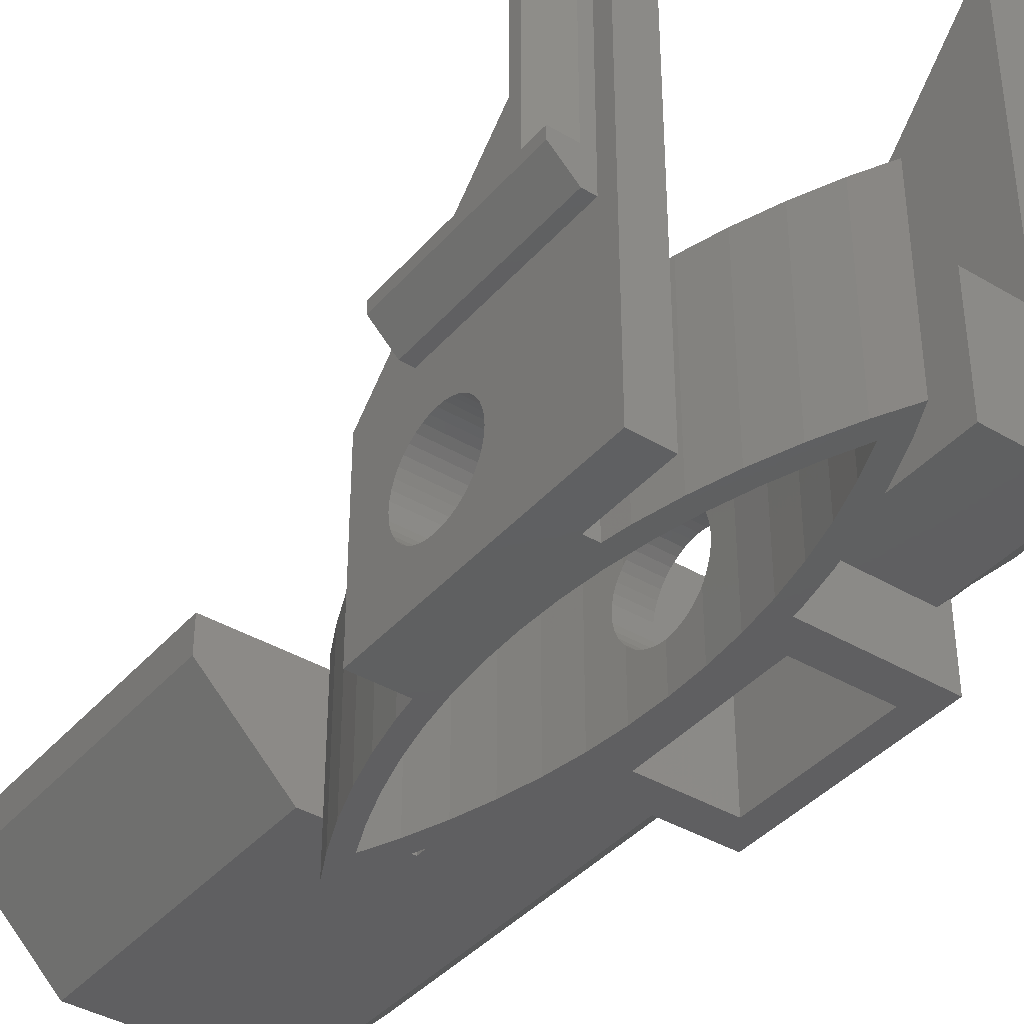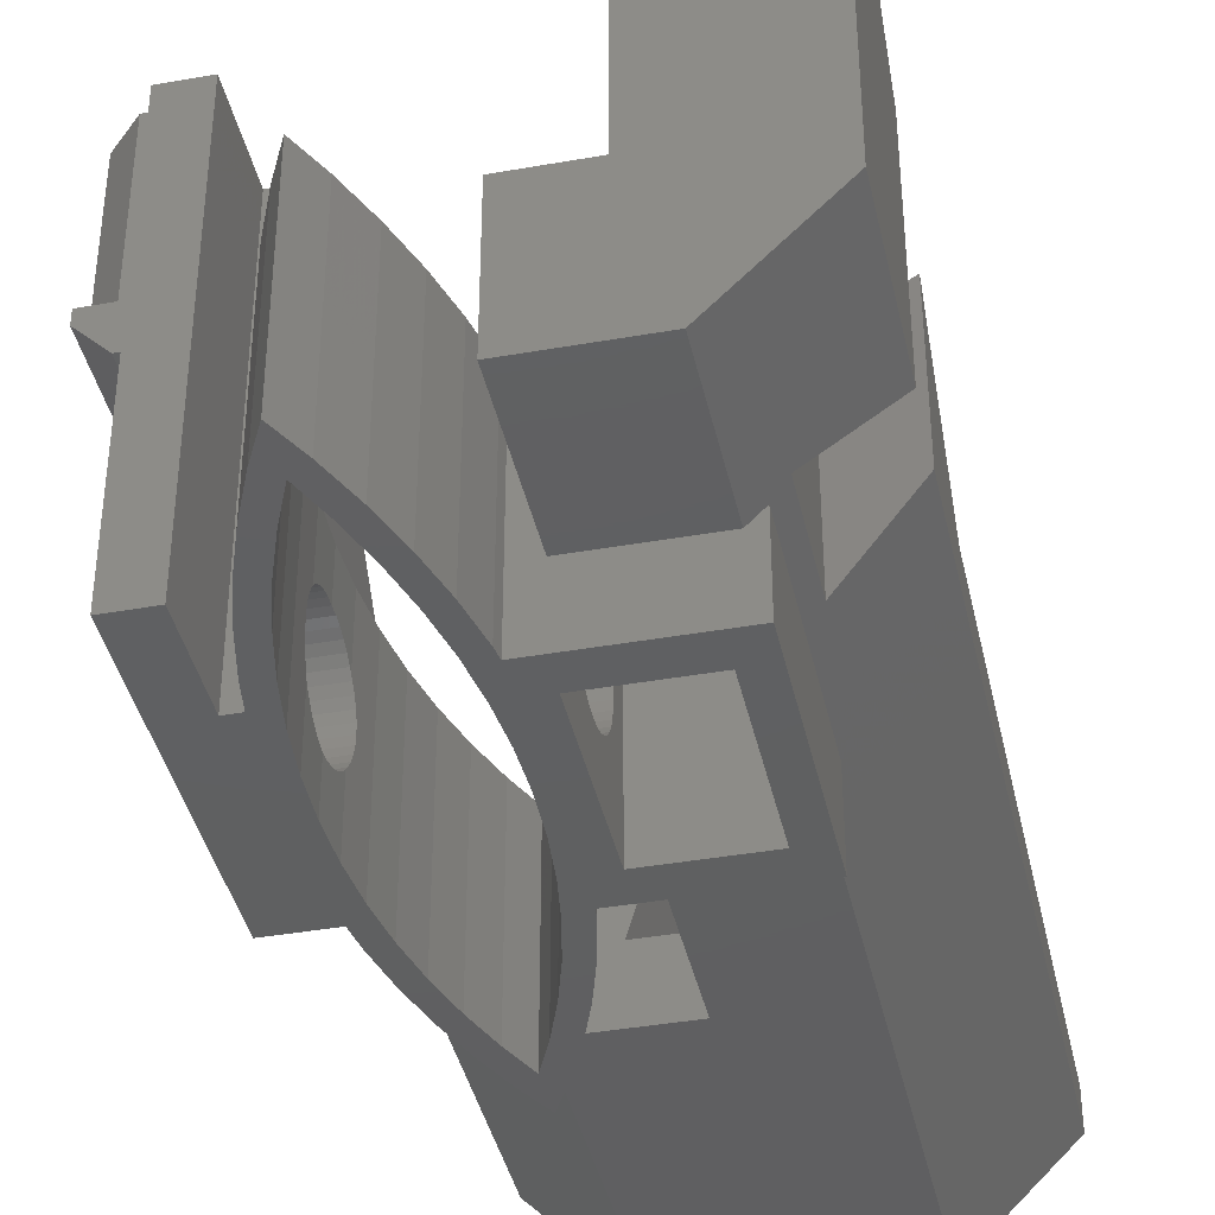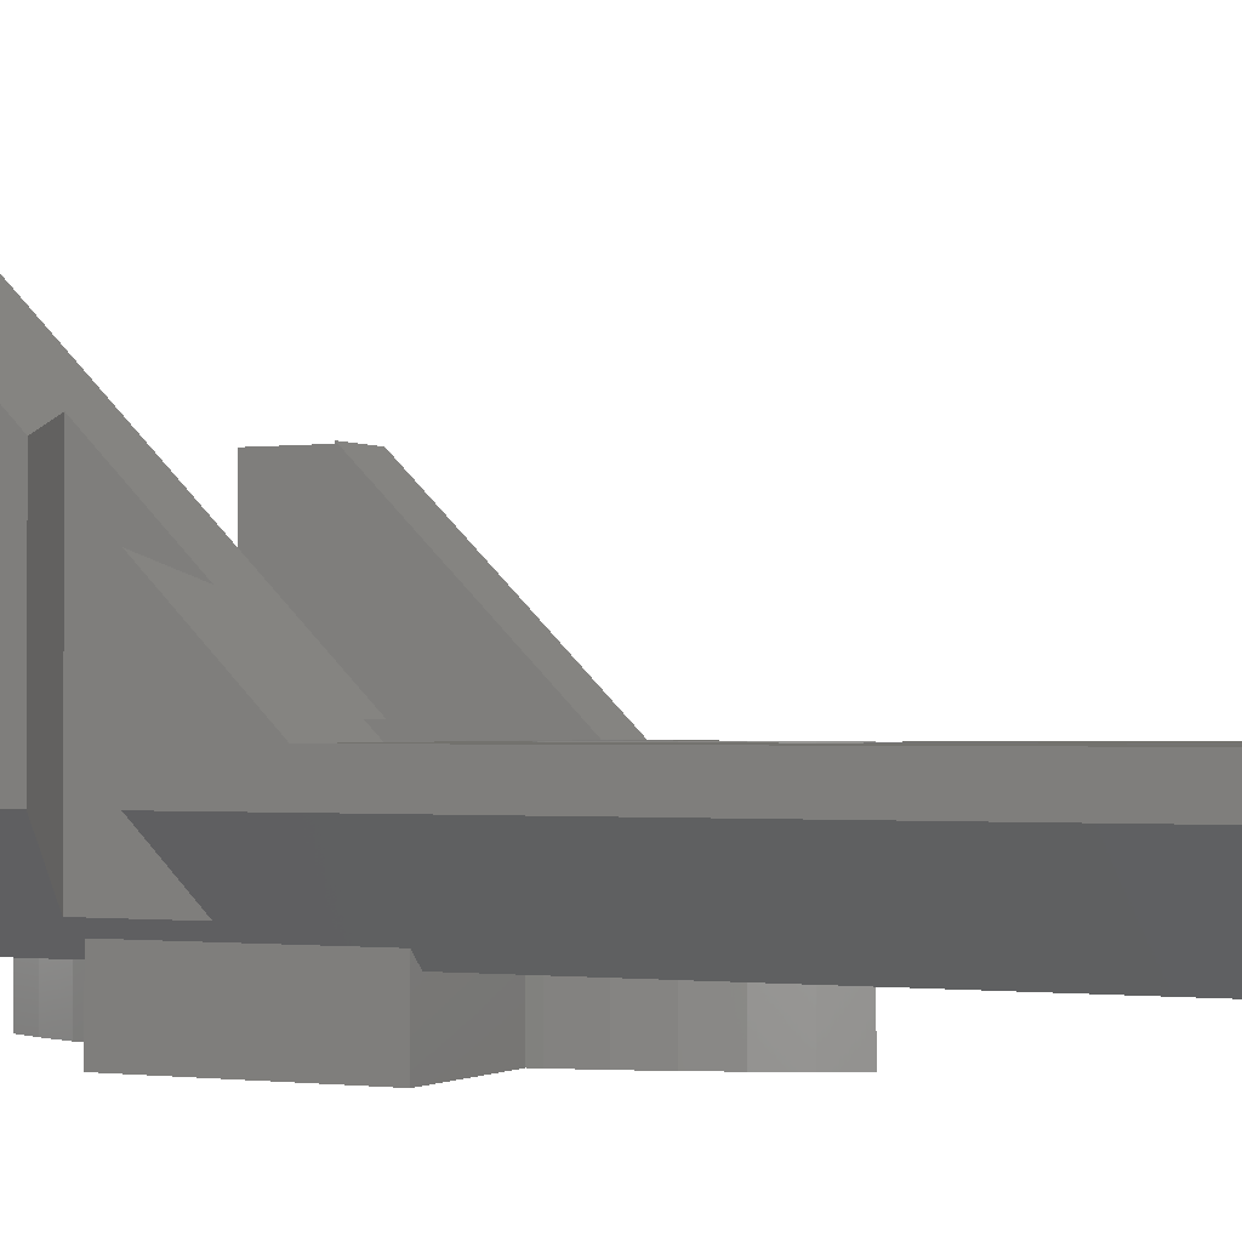
<metadata>
{"format":"stl","ext":"stl","renderer":"f3d","projection":"perspective","resolution":1024,"background":"white","views":[{"elev":-39.5,"azim":143.6,"up":"+Z"},{"elev":-40.0,"azim":-167.7,"up":"+Z"},{"elev":-1.4,"azim":-63.6,"up":"+Z"}]}
</metadata>
<code>
# stl→obj: 367 verts, 746 faces
v 1.241 -21.29 15
v 2.489 -18.41 0
v 2.489 -18.41 15
v 1.241 -21.29 0
v 2.489 18.41 15
v 1.241 21.29 0
v 1.241 21.29 15
v 2.489 18.41 0
v 0 23.73 0
v 0 23.73 15
v 5.114 9.369 15
v 4.429 12.43 0
v 4.429 12.43 15
v 5.114 9.369 0
v 5.41 7.5 15
v 5.41 7.5 0
v 3.553 15.45 15
v 3.553 15.45 0
v 3.553 -15.45 0
v 3.553 -15.45 15
v 4.429 -12.43 15
v 5.114 -9.369 0
v 5.114 -9.369 15
v 4.429 -12.43 0
v 0 -23.73 15
v 0 -23.73 0
v -4.118 6.079 0
v -7 6 0
v -5.252 8.5 0
v -14 6 0
v -16 8.5 0
v -16 -8.5 0
v 9.5 -7.5 0
v 6.5 7.5 0
v 9.5 14.5 0
v 4.404 -3.045 0
v 5.41 -7.5 0
v 4.5 0 0
v 3.641 -9.088 0
v 4.404 3.045 0
v 4.118 6.079 0
v 4.118 -6.079 0
v 2.976 -12.06 0
v 2.126 -14.99 0
v 0 -20.38 0
v 1.094 -17.85 0
v -1.241 -21.29 0
v -2.489 -18.41 0
v -1.094 -17.85 0
v -2.126 -14.99 0
v -3.553 -15.45 0
v -2.976 -12.06 0
v -4.429 -12.43 0
v -3.641 -9.088 0
v -5.114 -9.369 0
v -5.252 -8.5 0
v -4.118 -6.079 0
v -7 -6 0
v 6.5 14.5 0
v 3.641 9.088 0
v 2.976 12.06 0
v 2.126 14.99 0
v 1.094 17.85 0
v 0 20.38 0
v -1.241 21.29 0
v -2.489 18.41 0
v -1.094 17.85 0
v -2.126 14.99 0
v -3.553 15.45 0
v -2.976 12.06 0
v -4.429 12.43 0
v -3.641 9.088 0
v -4.404 3.045 0
v -4.5 0 0
v -4.404 -3.045 0
v -5.114 9.369 0
v -14 -6 0
v 4.5 7.5 15
v 3.641 9.088 15
v 4.404 3.045 15
v 4.5 0 15
v 4.118 6.079 15
v 2.976 12.06 15
v 2.126 14.99 15
v 0 20.38 15
v 1.094 17.85 15
v -1.241 21.29 15
v -2.489 18.41 15
v -1.094 17.85 15
v -2.126 14.99 15
v -3.553 15.45 15
v -2.976 12.06 15
v -4.429 12.43 15
v -3.641 9.088 15
v -5.114 9.369 15
v -5.252 8.5 15
v -4.118 6.079 15
v -7 6 15
v 4.404 -3.045 15
v 4.5 -7.5 15
v 4.118 -6.079 15
v 3.641 -9.088 15
v 2.976 -12.06 15
v 2.126 -14.99 15
v 1.094 -17.85 15
v 0 -20.38 15
v -1.241 -21.29 15
v -2.489 -18.41 15
v -1.094 -17.85 15
v -2.126 -14.99 15
v -3.553 -15.45 15
v -2.976 -12.06 15
v -4.429 -12.43 15
v -3.641 -9.088 15
v -5.252 -8.5 15
v -4.118 -6.079 15
v -7 -6 15
v -4.404 -3.045 15
v -4.5 0 15
v -4.404 3.045 15
v -5.114 -9.369 15
v -7 8.5 15
v -7 -8.5 15
v -9.5 -10 15
v -7 -10 15
v -14 -6 15
v -16 -6 15
v -22 -6 15
v -22 -50 15
v -9.5 -50 15
v 5.41 -7.5 15
v -12 20 15
v -7 20 15
v -12 6 15
v 4.411 2.828 4.672
v 4.404 3.045 4.926
v 4.426 2.351 4.264
v 4.443 1.816 3.936
v 4.461 1.236 3.696
v 4.48 0.6257 3.549
v 4.5 0 3.5
v 4.411 2.828 10.33
v 4.404 3.045 10.07
v 4.426 2.351 10.74
v 4.443 1.816 11.06
v 4.461 1.236 11.3
v 4.48 0.6257 11.45
v 4.5 0 11.5
v 4.314 4 7.5
v 4.319 3.951 6.874
v 4.333 3.804 6.264
v 4.355 3.564 5.684
v 4.386 3.236 5.149
v 4.319 3.951 8.126
v 4.333 3.804 8.736
v 4.355 3.564 9.316
v 4.386 3.236 9.851
v 4.48 -0.6257 3.549
v 4.461 -1.236 3.696
v 4.443 -1.816 3.936
v 4.426 -2.351 4.264
v 4.411 -2.828 4.672
v 4.404 -3.045 4.926
v 4.48 -0.6257 11.45
v 4.461 -1.236 11.3
v 4.443 -1.816 11.06
v 4.426 -2.351 10.74
v 4.411 -2.828 10.33
v 4.404 -3.045 10.07
v 4.386 -3.236 5.149
v 4.355 -3.564 5.684
v 4.333 -3.804 6.264
v 4.319 -3.951 6.874
v 4.314 -4 7.5
v 4.386 -3.236 9.851
v 4.355 -3.564 9.316
v 4.333 -3.804 8.736
v 4.319 -3.951 8.126
v -4.411 2.828 4.672
v -4.404 3.045 4.926
v -4.426 2.351 4.264
v -4.443 1.816 3.936
v -4.461 1.236 3.696
v -4.48 0.6257 3.549
v -4.5 0 3.5
v -4.411 2.828 10.33
v -4.404 3.045 10.07
v -4.426 2.351 10.74
v -4.443 1.816 11.06
v -4.461 1.236 11.3
v -4.48 0.6257 11.45
v -4.5 0 11.5
v -4.314 4 7.5
v -4.319 3.951 8.126
v -4.333 3.804 8.736
v -4.355 3.564 9.316
v -4.386 3.236 9.851
v -4.319 3.951 6.874
v -4.333 3.804 6.264
v -4.355 3.564 5.684
v -4.386 3.236 5.149
v -4.48 -0.6257 3.549
v -4.461 -1.236 3.696
v -4.443 -1.816 3.936
v -4.426 -2.351 4.264
v -4.411 -2.828 4.672
v -4.404 -3.045 4.926
v -4.48 -0.6257 11.45
v -4.461 -1.236 11.3
v -4.443 -1.816 11.06
v -4.426 -2.351 10.74
v -4.411 -2.828 10.33
v -4.404 -3.045 10.07
v -4.386 -3.236 9.851
v -4.355 -3.564 9.316
v -4.333 -3.804 8.736
v -4.319 -3.951 8.126
v -4.314 -4 7.5
v -4.386 -3.236 5.149
v -4.355 -3.564 5.684
v -4.333 -3.804 6.264
v -4.319 -3.951 6.874
v 9.5 -2 18.5
v 12.5 -2 17.5
v 12.5 -2 18.5
v 10.5 -2 15.5
v 9.5 -2 15.5
v 9.5 10 18.5
v 12.5 10 18.5
v 12.5 13 18.5
v 10.5 13 18.5
v 12.5 11 18.5
v 10.5 13 15.5
v 12.5 13 17.5
v 9.5 7.5 30
v 9.5 10 30
v 9.5 -7.5 15
v 9.5 -2.351 10.74
v 9.5 -2.828 10.33
v 9.5 -3.236 9.851
v 9.5 -3.564 9.316
v 9.5 -3.804 8.736
v 9.5 -3.951 8.126
v 9.5 -4 7.5
v 9.5 13 15.5
v 9.5 3.951 8.126
v 9.5 4 7.5
v 9.5 3.804 8.736
v 9.5 3.564 9.316
v 9.5 3.236 9.851
v 9.5 2.828 10.33
v 9.5 2.351 10.74
v 9.5 1.816 11.06
v 9.5 1.236 11.3
v 9.5 0.6257 11.45
v 9.5 0 11.5
v 9.5 -0.6257 11.45
v 9.5 -1.236 11.3
v 9.5 -1.816 11.06
v 9.5 13 18.5
v 9.5 14.5 30
v 9.5 13 30
v 9.5 3.951 6.874
v 9.5 3.804 6.264
v 9.5 3.564 5.684
v 9.5 3.236 5.149
v 9.5 2.828 4.672
v 9.5 2.351 4.264
v 9.5 1.816 3.936
v 9.5 1.236 3.696
v 9.5 0.6257 3.549
v 9.5 0 3.5
v 9.5 -0.6257 3.549
v 9.5 -3.951 6.874
v 9.5 -3.804 6.264
v 9.5 -1.236 3.696
v 9.5 -1.816 3.936
v 9.5 -2.351 4.264
v 9.5 -2.828 4.672
v 9.5 -3.236 5.149
v 9.5 -3.564 5.684
v 12.5 11 30
v 12.5 10 30
v 10.5 13 30
v 6.5 14.5 30
v 6.5 7.5 30
v -11 -50 10
v -22 -50 12.07
v -14.93 -50 5
v -3 -50 10
v 8 -50 15
v -4.5 -50 15
v 8 -50 12.07
v 0.9289 -50 5
v -4.5 -25 15
v 8 -25 15
v -7 20 5
v -14.93 20 5
v -22 20 12.07
v -22 20 41
v -12 20 41
v -7 -25 5
v 0.9289 -25 5
v -14.93 -8.5 5
v -7 -8.5 5
v -14.93 8.5 5
v -7 8.5 5
v 8 -25 12.07
v -22 2.5 12.07
v -22 2.5 23.5
v -22 7.5 28.5
v -22 7.5 12.07
v -12 6 16
v -12 -5 16
v -17 9 30
v -17 9 7.071
v -17 1 22
v -17 1 7.071
v -11 -10 10
v -3 -25 10
v -7 -10 10
v -7 -25 10
v -14 -5 16
v -16 -8.5 6.071
v -16 8.5 6.071
v 4.5 7.5 30
v -7 3.564 5.684
v -7 3.236 5.149
v -7 -1.236 3.696
v -7 -0.6257 3.549
v -7 -3.804 8.736
v -7 -3.564 9.316
v -7 3.804 8.736
v -7 3.564 9.316
v -7 2.351 10.74
v -7 1.816 11.06
v -7 -1.816 11.06
v -7 -1.236 11.3
v -7 -3.236 9.851
v -7 1.236 3.696
v -7 0.6257 3.549
v -7 2.828 4.672
v -7 2.351 4.264
v -7 3.951 6.874
v -7 3.804 6.264
v -7 4 7.5
v -7 1.236 11.3
v -7 0.6257 11.45
v -7 2.828 10.33
v -7 3.236 9.851
v -7 3.951 8.126
v -7 0 3.5
v -7 -3.804 6.264
v -7 -3.564 5.684
v -7 -3.236 5.149
v -7 -2.351 4.264
v -7 -1.816 3.936
v -7 -3.951 8.126
v -7 -2.828 10.33
v -7 -0.6257 11.45
v -7 -2.351 10.74
v -7 1.816 3.936
v -7 0 11.5
v -7 -4 7.5
v -7 -3.951 6.874
v -14 6 16
v -7 -2.828 4.672
f 1 2 3
f 2 1 4
f 5 6 7
f 6 5 8
f 7 9 10
f 9 7 6
f 11 12 13
f 12 11 14
f 15 14 11
f 14 15 16
f 17 8 5
f 8 17 18
f 13 18 17
f 18 13 12
f 3 19 20
f 19 3 2
f 21 22 23
f 22 21 24
f 25 4 1
f 4 25 26
f 27 28 29
f 30 29 28
f 30 31 29
f 31 30 32
f 33 34 35
f 36 33 37
f 33 38 34
f 39 37 22
f 40 34 38
f 41 34 40
f 39 22 24
f 33 36 38
f 37 42 36
f 37 39 42
f 43 24 19
f 24 43 39
f 44 19 2
f 19 44 43
f 45 2 4
f 2 46 44
f 47 4 26
f 2 45 46
f 4 47 45
f 48 45 47
f 45 48 49
f 49 48 50
f 51 50 48
f 50 51 52
f 53 52 51
f 52 53 54
f 55 54 53
f 56 54 55
f 54 56 57
f 58 57 56
f 35 34 59
f 34 41 16
f 60 16 41
f 16 60 14
f 14 60 12
f 61 12 60
f 12 61 18
f 62 18 61
f 18 62 8
f 63 8 62
f 64 8 63
f 8 64 6
f 65 6 64
f 66 64 67
f 6 65 9
f 66 67 68
f 64 66 65
f 69 68 70
f 68 69 66
f 71 70 72
f 29 72 27
f 28 27 73
f 70 71 69
f 28 74 58
f 57 58 75
f 75 58 74
f 72 29 76
f 72 76 71
f 74 28 73
f 56 77 58
f 77 32 30
f 32 77 56
f 11 78 15
f 79 11 13
f 11 79 78
f 78 80 81
f 78 82 80
f 78 79 82
f 83 13 17
f 13 83 79
f 84 17 5
f 17 84 83
f 85 5 7
f 5 86 84
f 87 7 10
f 5 85 86
f 7 87 85
f 88 85 87
f 85 88 89
f 89 88 90
f 91 90 88
f 90 91 92
f 93 92 91
f 92 93 94
f 95 94 93
f 96 94 95
f 94 96 97
f 98 97 96
f 99 100 81
f 101 100 99
f 102 100 101
f 100 102 21
f 103 21 102
f 21 103 20
f 104 20 103
f 20 104 3
f 105 3 104
f 106 3 105
f 3 106 1
f 107 1 106
f 108 106 109
f 1 107 25
f 108 109 110
f 106 108 107
f 111 110 112
f 110 111 108
f 113 112 114
f 115 114 116
f 117 116 118
f 112 113 111
f 117 118 119
f 97 98 120
f 120 98 119
f 114 115 121
f 114 121 113
f 98 96 122
f 117 119 98
f 116 117 115
f 117 123 115
f 124 123 117
f 123 124 125
f 126 124 117
f 127 124 126
f 128 124 127
f 124 128 129
f 124 129 130
f 100 23 131
f 23 100 21
f 132 122 133
f 134 122 132
f 122 134 98
f 20 24 21
f 24 20 19
f 23 37 131
f 37 23 22
f 46 104 44
f 104 46 105
f 41 79 60
f 79 41 82
f 60 83 61
f 83 60 79
f 61 84 62
f 84 61 83
f 40 135 136
f 40 137 135
f 40 138 137
f 40 139 138
f 38 139 40
f 139 38 140
f 140 38 141
f 142 80 143
f 144 80 142
f 145 80 144
f 146 80 145
f 81 146 147
f 81 147 148
f 146 81 80
f 41 149 82
f 41 150 149
f 41 151 150
f 41 152 151
f 41 153 152
f 136 41 40
f 41 136 153
f 154 82 149
f 155 82 154
f 156 82 155
f 157 82 156
f 143 82 157
f 82 143 80
f 63 85 64
f 85 63 86
f 62 86 63
f 86 62 84
f 38 158 141
f 38 159 158
f 36 159 38
f 159 36 160
f 160 36 161
f 161 36 162
f 162 36 163
f 164 81 148
f 165 81 164
f 99 165 166
f 99 166 167
f 99 167 168
f 99 168 169
f 165 99 81
f 39 101 42
f 101 39 102
f 42 163 36
f 163 42 170
f 170 42 171
f 171 42 172
f 173 42 174
f 172 42 173
f 101 169 175
f 101 175 176
f 101 176 177
f 101 177 178
f 101 174 42
f 174 101 178
f 169 101 99
f 43 102 39
f 102 43 103
f 44 103 43
f 103 44 104
f 45 105 46
f 105 45 106
f 47 108 48
f 108 47 107
f 66 87 65
f 87 66 88
f 65 10 9
f 10 65 87
f 76 93 71
f 93 76 95
f 29 95 76
f 95 29 96
f 69 88 66
f 88 69 91
f 71 91 69
f 91 71 93
f 48 111 51
f 111 48 108
f 53 121 55
f 121 53 113
f 26 107 47
f 107 26 25
f 51 113 53
f 113 51 111
f 55 115 56
f 115 55 121
f 109 50 110
f 50 109 49
f 97 72 94
f 72 97 27
f 94 70 92
f 70 94 72
f 92 68 90
f 68 92 70
f 179 73 180
f 181 73 179
f 182 73 181
f 183 73 182
f 74 183 184
f 74 184 185
f 183 74 73
f 120 186 187
f 120 188 186
f 120 189 188
f 120 190 189
f 119 190 120
f 190 119 191
f 191 119 192
f 97 193 27
f 97 194 193
f 97 195 194
f 97 196 195
f 97 197 196
f 187 97 120
f 97 187 197
f 198 27 193
f 199 27 198
f 200 27 199
f 201 27 200
f 180 27 201
f 27 180 73
f 89 64 85
f 64 89 67
f 90 67 89
f 67 90 68
f 202 74 185
f 203 74 202
f 75 203 204
f 75 204 205
f 75 205 206
f 75 206 207
f 203 75 74
f 119 208 192
f 119 209 208
f 118 209 119
f 209 118 210
f 210 118 211
f 211 118 212
f 212 118 213
f 114 57 116
f 57 114 54
f 116 213 118
f 213 116 214
f 214 116 215
f 215 116 216
f 217 116 218
f 216 116 217
f 57 207 219
f 57 219 220
f 57 220 221
f 57 221 222
f 57 218 116
f 218 57 222
f 207 57 75
f 112 54 114
f 54 112 52
f 110 52 112
f 52 110 50
f 106 49 109
f 49 106 45
f 223 224 225
f 226 223 227
f 223 226 224
f 228 225 229
f 225 228 223
f 230 231 232
f 224 233 234
f 233 224 226
f 235 228 236
f 235 223 228
f 237 227 223
f 227 237 238
f 238 237 239
f 239 237 240
f 240 237 241
f 241 237 242
f 243 237 244
f 242 237 243
f 237 223 235
f 245 246 247
f 245 248 246
f 245 249 248
f 245 250 249
f 245 251 250
f 245 252 251
f 245 253 252
f 227 253 245
f 253 227 254
f 254 227 255
f 255 227 256
f 256 227 257
f 257 227 258
f 227 259 258
f 259 227 238
f 260 261 262
f 245 261 260
f 261 245 35
f 247 35 245
f 263 35 247
f 264 35 263
f 265 35 264
f 266 35 265
f 267 35 266
f 268 35 267
f 269 35 268
f 270 35 269
f 271 35 270
f 33 271 272
f 33 272 273
f 33 244 237
f 244 33 274
f 274 33 275
f 271 33 35
f 276 33 273
f 277 33 276
f 278 33 277
f 279 33 278
f 280 33 279
f 281 33 280
f 275 33 281
f 234 231 230
f 233 231 234
f 231 233 260
f 260 233 245
f 282 283 232
f 232 234 230
f 229 232 283
f 229 234 232
f 224 229 225
f 229 224 234
f 227 233 226
f 233 227 245
f 228 283 236
f 283 228 229
f 282 231 284
f 231 282 232
f 285 262 261
f 262 285 236
f 286 236 285
f 236 286 235
f 236 282 284
f 236 284 262
f 282 236 283
f 231 262 284
f 262 231 260
f 287 129 288
f 129 287 130
f 287 289 290
f 289 287 288
f 290 291 292
f 291 290 293
f 294 290 289
f 290 294 293
f 295 291 296
f 291 295 292
f 297 132 133
f 132 297 298
f 132 298 299
f 132 300 301
f 300 132 299
f 294 302 303
f 289 302 294
f 304 302 289
f 302 304 305
f 306 297 307
f 297 306 298
f 291 308 296
f 308 291 293
f 309 128 310
f 288 128 309
f 128 288 129
f 311 299 312
f 299 311 300
f 301 313 132
f 313 301 314
f 132 313 134
f 312 315 311
f 315 312 316
f 317 309 310
f 309 317 318
f 317 316 318
f 316 317 315
f 130 319 124
f 319 130 287
f 290 295 320
f 295 290 292
f 321 319 322
f 322 290 320
f 287 322 319
f 322 287 290
f 321 124 319
f 124 321 125
f 128 317 310
f 317 128 127
f 317 127 323
f 323 127 126
f 300 315 301
f 315 300 311
f 314 315 317
f 314 317 323
f 315 314 301
f 293 303 308
f 303 293 294
f 289 324 304
f 324 318 325
f 288 324 289
f 309 324 288
f 324 309 318
f 316 306 325
f 316 325 318
f 306 316 298
f 299 316 312
f 316 299 298
f 320 296 308
f 296 320 295
f 303 320 308
f 302 320 303
f 320 302 322
f 321 123 125
f 123 321 305
f 302 321 322
f 321 302 305
f 122 297 133
f 297 122 307
f 81 326 78
f 326 81 100
f 34 285 59
f 285 34 286
f 37 237 131
f 237 37 33
f 286 15 326
f 34 15 286
f 15 34 16
f 326 15 78
f 35 285 261
f 285 35 59
f 32 325 31
f 325 32 324
f 304 32 305
f 32 304 324
f 305 115 123
f 305 56 115
f 56 305 32
f 96 307 122
f 31 307 29
f 29 307 96
f 306 31 325
f 307 31 306
f 201 327 328
f 327 201 200
f 153 265 152
f 265 153 266
f 329 202 330
f 202 329 203
f 158 276 273
f 276 158 159
f 331 215 216
f 215 331 332
f 242 176 241
f 176 242 177
f 248 156 155
f 156 248 249
f 333 196 334
f 196 333 195
f 335 189 336
f 189 335 188
f 145 252 253
f 252 145 144
f 337 209 210
f 209 337 338
f 259 165 258
f 165 259 166
f 241 175 240
f 175 241 176
f 332 214 215
f 214 332 339
f 340 184 183
f 184 340 341
f 270 140 271
f 140 270 139
f 342 181 179
f 181 342 343
f 267 137 268
f 137 267 135
f 199 344 345
f 344 199 198
f 151 263 150
f 263 151 264
f 344 193 346
f 193 344 198
f 150 247 149
f 247 150 263
f 347 191 348
f 191 347 190
f 147 254 255
f 254 147 146
f 349 188 335
f 188 349 186
f 144 251 252
f 251 144 142
f 249 157 156
f 157 249 250
f 334 197 350
f 197 334 196
f 351 195 333
f 195 351 194
f 246 155 154
f 155 246 248
f 349 187 186
f 350 187 349
f 187 350 197
f 143 251 142
f 250 143 157
f 143 250 251
f 330 185 352
f 185 330 202
f 141 273 272
f 273 141 158
f 220 353 221
f 353 220 354
f 171 275 281
f 275 171 172
f 219 354 220
f 354 219 355
f 170 281 280
f 281 170 171
f 356 204 357
f 204 356 205
f 160 278 277
f 278 160 161
f 358 216 217
f 216 358 331
f 243 177 242
f 177 243 178
f 213 359 212
f 339 213 214
f 213 339 359
f 239 169 168
f 240 169 239
f 169 240 175
f 338 208 209
f 208 338 360
f 258 164 257
f 164 258 165
f 361 210 211
f 210 361 337
f 238 166 259
f 166 238 167
f 359 211 212
f 211 359 361
f 239 167 238
f 167 239 168
f 362 183 182
f 183 362 340
f 269 139 270
f 139 269 138
f 328 180 201
f 342 180 328
f 180 342 179
f 136 266 153
f 267 136 135
f 136 267 266
f 152 264 151
f 264 152 265
f 200 345 327
f 345 200 199
f 348 192 363
f 192 348 191
f 148 255 256
f 255 148 147
f 336 190 347
f 190 336 189
f 146 253 254
f 253 146 145
f 346 194 351
f 194 346 193
f 149 246 154
f 246 149 247
f 341 185 184
f 185 341 352
f 271 141 272
f 141 271 140
f 222 364 218
f 364 222 365
f 274 174 244
f 174 274 173
f 126 366 323
f 366 126 30
f 30 126 77
f 367 205 356
f 205 367 206
f 161 279 278
f 279 161 162
f 207 355 219
f 367 207 206
f 207 367 355
f 280 163 170
f 279 163 280
f 163 279 162
f 357 203 329
f 203 357 204
f 159 277 276
f 277 159 160
f 218 358 217
f 358 218 364
f 244 178 243
f 178 244 174
f 360 192 208
f 192 360 363
f 257 148 256
f 148 257 164
f 343 182 181
f 182 343 362
f 268 138 269
f 138 268 137
f 221 365 222
f 365 221 353
f 172 274 275
f 274 172 173
f 323 313 314
f 313 323 366
f 28 346 98
f 28 344 346
f 28 345 344
f 28 327 345
f 28 328 327
f 28 342 328
f 28 343 342
f 28 362 343
f 28 340 362
f 28 341 340
f 28 352 341
f 58 352 28
f 352 58 330
f 330 58 329
f 365 58 364
f 353 58 365
f 354 58 353
f 355 58 354
f 367 58 355
f 356 58 367
f 357 58 356
f 329 58 357
f 351 98 346
f 333 98 351
f 334 98 333
f 350 98 334
f 349 98 350
f 335 98 349
f 336 98 335
f 347 98 336
f 348 98 347
f 363 98 348
f 117 363 360
f 117 360 338
f 117 338 337
f 117 364 58
f 364 117 358
f 363 117 98
f 361 117 337
f 359 117 361
f 339 117 359
f 332 117 339
f 331 117 332
f 358 117 331
f 366 134 313
f 30 134 366
f 28 134 30
f 134 28 98
f 58 126 117
f 126 58 77
f 131 286 326
f 131 326 100
f 237 286 131
f 286 237 235

</code>
